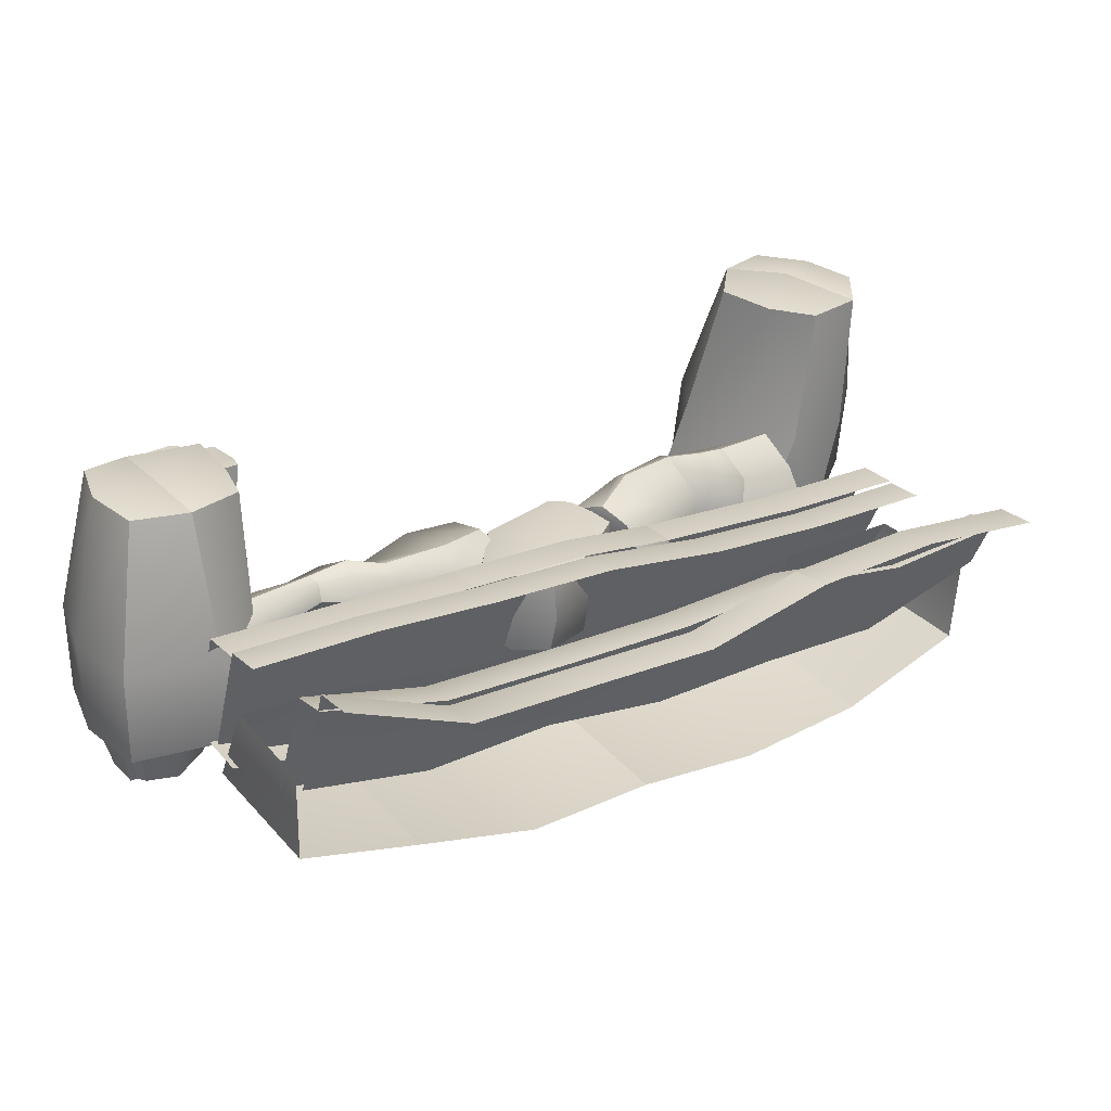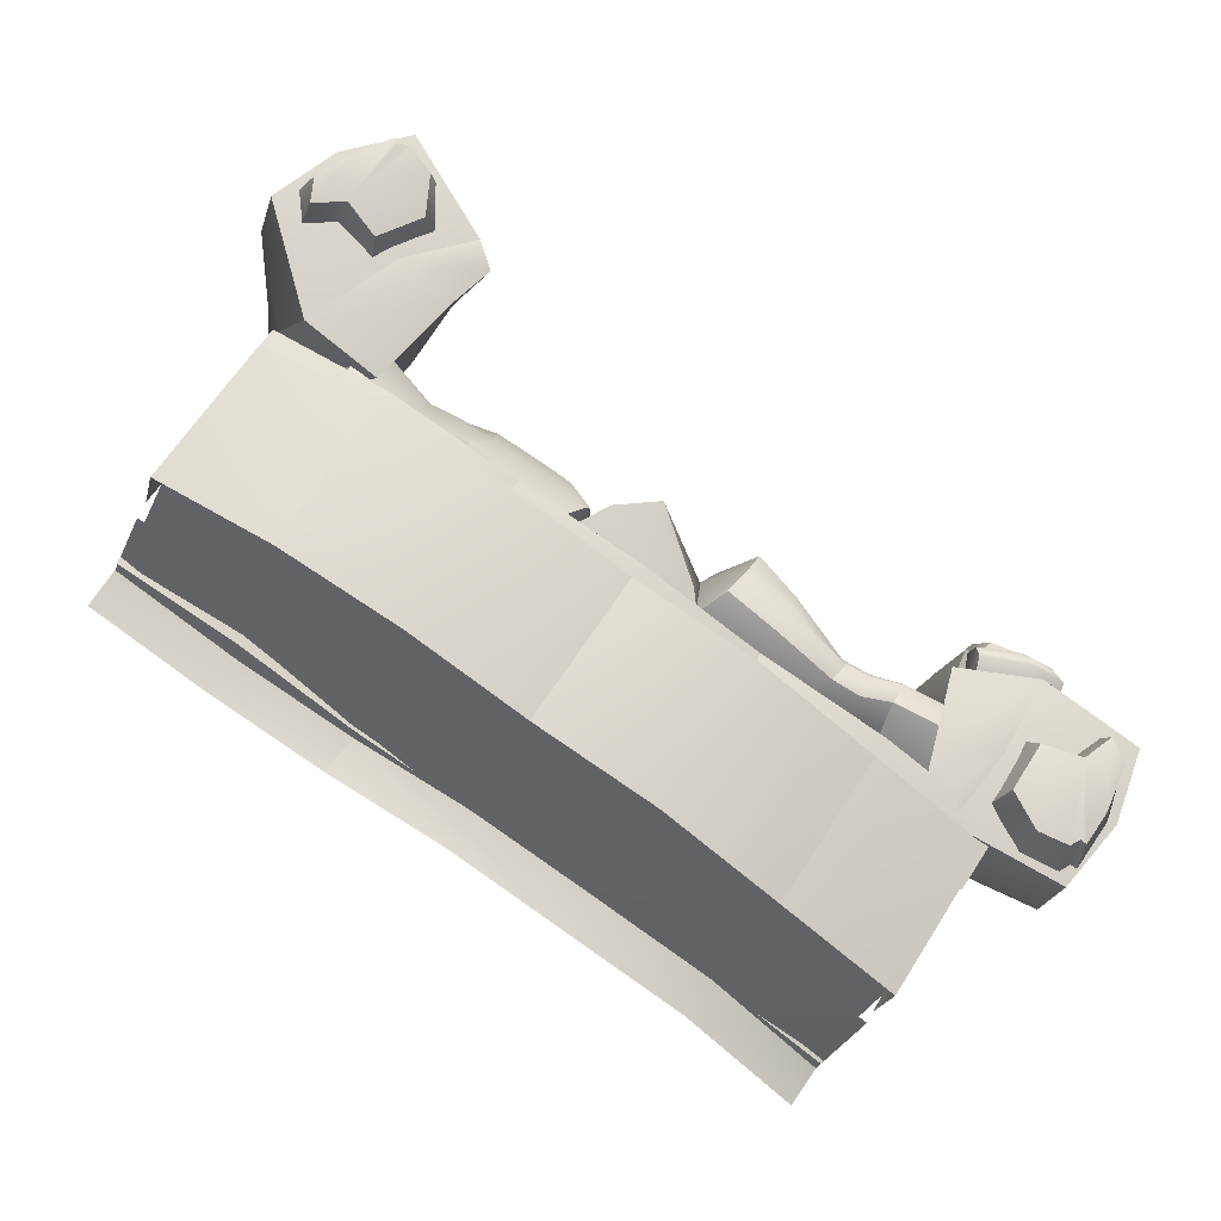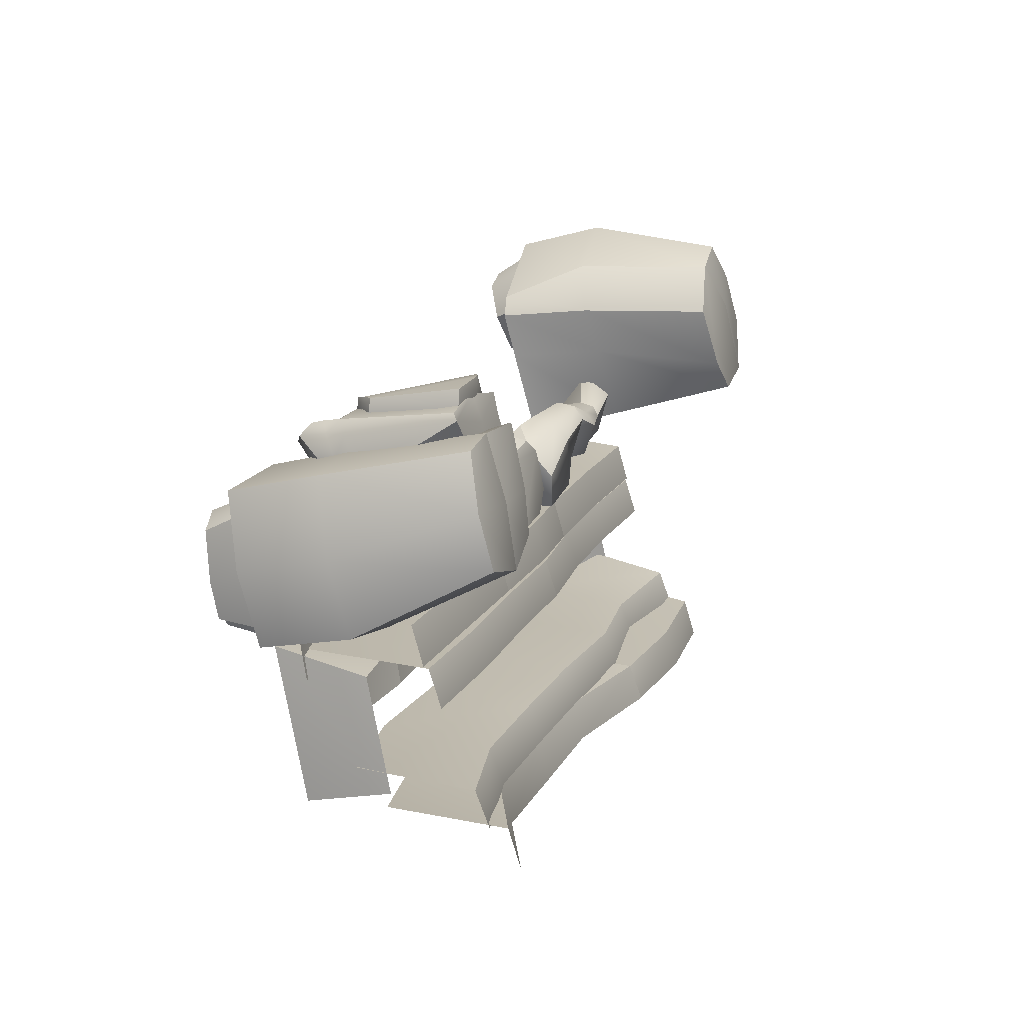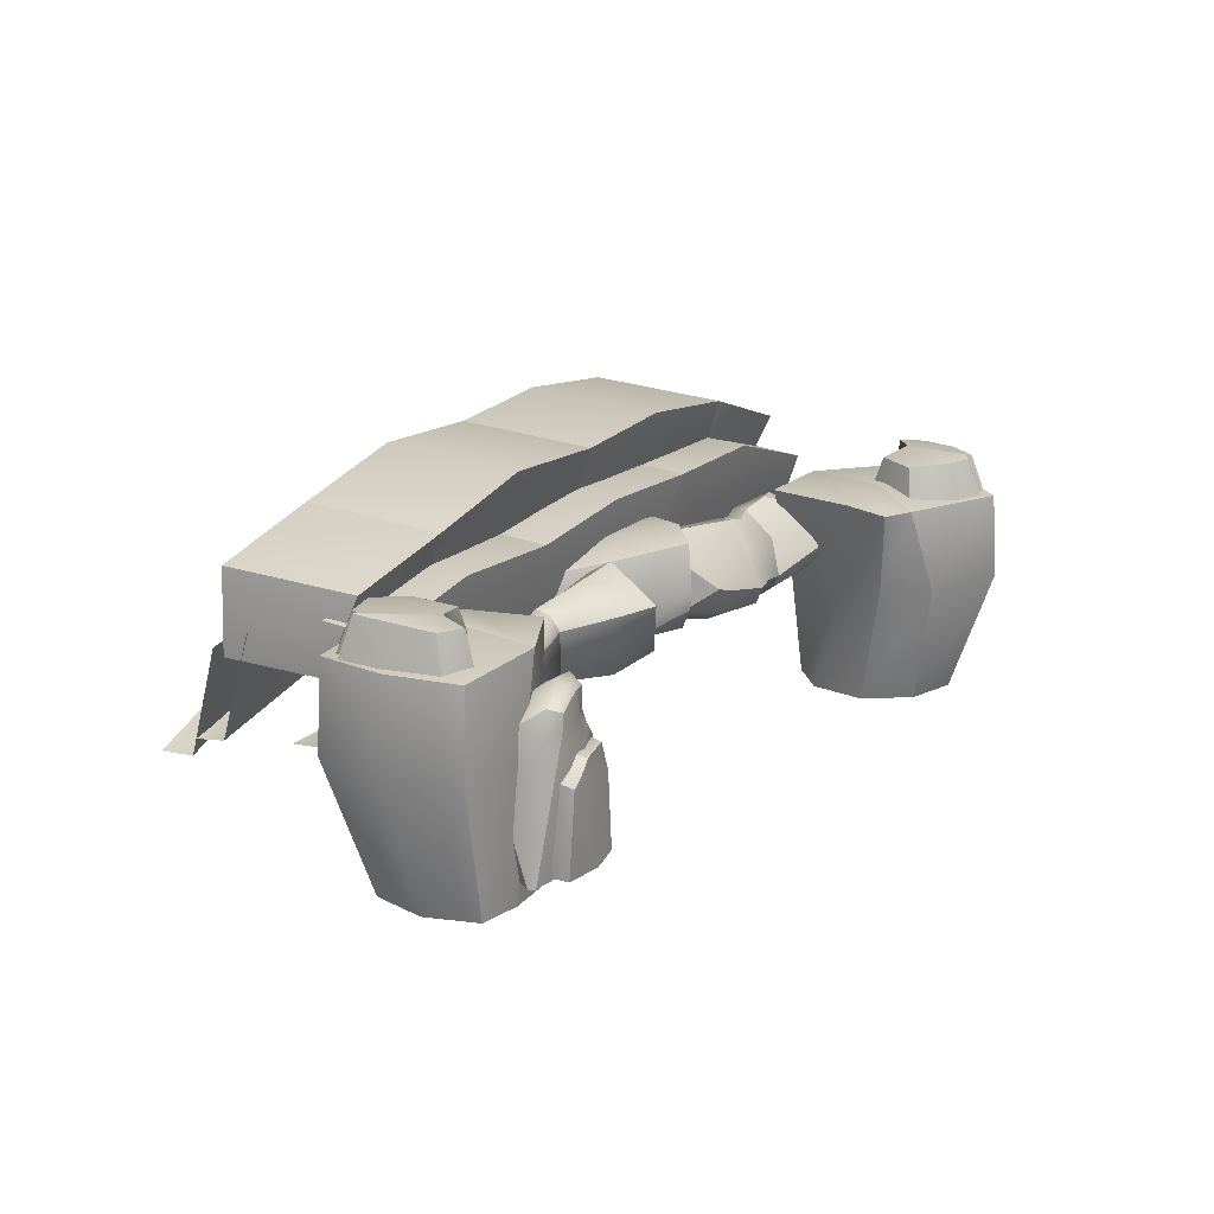
<metadata>
{"format":"obj","ext":"obj","renderer":"f3d","projection":"perspective","resolution":1024,"background":"white","views":[{"elev":-61.4,"azim":-2.6,"up":"+Z"},{"elev":-15.4,"azim":170.4,"up":"+Z"},{"elev":-21.1,"azim":-68.5,"up":"+Z"},{"elev":19.5,"azim":-91.5,"up":"+Y"}]}
</metadata>
<code>
g default
v -86.18 73.77 -8.332
v -96.78 76.38 -10.09
v -86.03 67.25 -8.255
v -85.95 77.32 -11.33
v -85.59 66.85 -12.13
v -88.5 65.25 -7.31
v -85.32 74.1 -17.45
v -84.25 65.85 -18.57
v -98.15 76.36 -21.35
v -85.69 63.37 -19.54
v -105.3 71.48 -23.36
v -106.1 66.8 -24.52
v -107 76.1 -16.93
v -105.8 61.66 -26.4
v -104.7 74.12 -12.87
v -105.4 70.3 -13.06
v -106.4 65.35 -13.91
v -88.02 32.64 -4.575
v -87.3 61.84 -5.915
v -99.86 33.57 -9.439
v -82.67 33.33 -9.187
v -80.56 31.78 -15.8
v -93.42 32.81 -23.46
v -82.32 60.72 -18.2
v -99.99 33.23 -26.03
v -111.7 33.26 -19.54
v -111 32.71 -21.48
v -105 57.15 -28.61
v -84.81 61.94 -11.64
v -96.53 67.89 -23.98
v -108.2 68.32 -18.01
v -96.73 70.8 -9.356
v -96.15 32.27 -15.77
v -98.76 80.52 -14.45
v -94.92 61.55 -25.26
v -98.24 64.69 -7.852
v -108.7 63.21 -19.61
v -86.94 64.82 -12.39
v -107.2 33.94 -16.22
v -97.75 33.13 -9.213
v -107 57.61 -13.71
v -108.2 33.27 -11.79
v -108.2 56.63 -10.52
v -99 32.73 -4.895
v -90.24 34.85 -5.104
v -88.26 54.34 -5.016
v -93.64 34.72 -1.61
v -91.33 54.42 -2.372
v -93.68 62.47 -4.001
v -103.1 62.37 -7.319
v -91.06 62.58 -6.225
v -102.3 62.84 -10.03
v -105.4 59.73 -8.505
v -104.6 60.61 -11.25
v -116 63.16 -54.3
v -78.58 63.16 -32.39
v -116.2 27.02 -31.98
v -90.15 27.14 -14.31
v -120.9 87.45 -34.8
v -76.2 87.32 -17.03
v -101.4 87.45 -68.12
v -67.85 87.18 -48.88
v -101.6 27.02 -56.92
v -77.78 27.33 -39.09
v -122.4 63.1 -35.04
v -86.8 63.11 -17.97
v -114.2 87.75 -53.24
v -71.23 87.59 -35.78
v -102.4 63.1 -69.3
v -73.4 62.99 -45.85
v -111.9 26.71 -46.21
v -81.96 26.75 -28.94
v -105.3 63.16 -21.97
v -107.2 26.76 -23.96
v -98.31 25.2 -38.45
v -87.52 26.83 -51.72
v -80.06 63.16 -59.11
v -74.24 87.68 -54.1
v -87.28 89.92 -37.7
v -98 87.73 -19.33
v -116.7 86.49 -39.75
v -111.2 87.15 -32.68
v -111.9 87.78 -52.55
v -113.6 97.1 -41.03
v -110.6 97.09 -34.69
v -108.3 98.05 -52.53
v -86.75 96.47 -47.66
v -93.88 96.31 -36.67
v -91.56 97.93 -57.31
v -83.27 85.59 -49.74
v -90.39 86.65 -60.49
v -92.26 87.81 -34.28
v -103.7 97.83 -39.95
v -104.1 88.61 -37.86
v -101.8 98.02 -58.98
v -103.1 98.05 -60.11
v -104.3 86.65 -64.15
v -99.98 86.12 -65.03
v -99.29 97.68 -60.42
v -102.7 86.54 -63.18
v 66.32 63.82 56.88
v 11.93 66.57 12.54
v 19.19 70.92 30.73
v 15.91 55.32 31.73
v 28.75 55.63 17.89
v 29.91 75.97 21.92
v 58.77 53.25 58.94
v 65.46 59.03 50.45
v 55.7 61.29 63.21
v 61.36 68.58 58.77
v 8.506 73.93 21.26
v 12.37 55 14.1
v 18.89 57.22 7.726
v 56.28 57.33 62.54
v 70.25 69.86 46.03
v 67.68 74.13 48.99
v 5.149 58.65 19.39
v 15.66 78.96 17.24
v 20.99 74.81 12.17
v 18.59 52.18 27.53
v 24.81 70.84 8.07
v 31.57 71.06 17.07
v 25.57 77.28 25.8
v 14.36 62.04 34.47
v 48.39 74.64 40.68
v 51.37 74.11 37.22
v 51.91 71.08 36.2
v 52.18 58.43 40.23
v 45.81 52.2 46.32
v 43.37 52.87 48.4
v 42.46 56.63 50.04
v 45.67 66.96 48.1
v 39.25 75.15 32.77
v 39.85 71.17 30.67
v 37.68 58.06 30.37
v 30.56 51.78 38.88
v 28.11 53.49 42.43
v 27.11 58.35 44.02
v 29.66 68.66 38.93
v 36.12 75.53 35.59
v 45.02 73.46 35.24
v 45.57 69.98 33.75
v 45.65 56.72 34.24
v 38.84 50.98 40.11
v 36.38 52.74 43.71
v 34.99 58.06 46.55
v 37.47 66.73 44.58
v 42.01 73.81 38.94
v 10.03 63.86 30.64
v 6.505 71.07 22.17
v 63.48 72.18 54.75
v 58.27 75.46 46.59
v -59.27 71.48 -95.52
v 110.4 71.48 18.08
v 36.25 78.29 6.487
v 53.84 109.7 -19.78
v -20.3 78.29 -31.38
v -2.712 109.7 -57.65
v -80.39 94.41 -60.63
v -75.07 71.57 -69.7
v 92.56 71.57 42.5
v 86.27 91.99 50.77
v -58.36 94.82 -94.91
v 109.6 92.35 17.54
v 30.29 108.3 14.09
v -25.57 108.3 -23.32
v 8.083 79.82 -12.37
v 2.739 106.2 -4.437
v 25.67 107.7 -38.64
v -48.46 74.07 -50.23
v -53.55 101 -42.11
v -30.87 102.4 -76.51
v 64.73 74.03 25.55
v 59.45 103.8 33.29
v 82.34 105.2 -0.7043
v -76.75 87.03 -69.41
v 92.91 81.65 44.2
v -76.75 55.46 -69.41
v 92.91 59.06 44.2
v 64.63 59.42 25.26
v 64.63 92.72 25.26
v 8.08 55.46 -12.6
v 8.08 94.4 -12.6
v -48.47 55.46 -50.47
v -48.47 92.72 -50.47
v -82.71 56.2 -60.5
v -54.42 56.22 -41.6
v -86.72 86.08 -54.53
v -58.43 91.79 -35.51
v 86.9 59.76 53.17
v 58.67 60.16 34.15
v 83.05 80.62 58.92
v 55.58 91.67 40.61
v 2.121 56.22 -3.751
v -1.906 93.47 2.357
v -20.07 55.46 -31.46
v -26.02 56.21 -22.57
v -30.04 89.99 -16.52
v -20.07 90.93 -31.46
v 29.98 57.8 2.06
v 23.99 58.55 10.92
v 26.5 91.83 21.33
v 36.48 92.77 6.413
v -20.03 70.66 4.967
v 9.773 69.75 -7.759
v 3.992 70.86 19.54
v -3.799 83.17 -2.463
v -10.45 68.66 -21.22
v -3.799 56.38 -2.463
v -8.859 83.36 21.05
v 3.782 84.62 18.97
v -18.89 78.51 -15.43
v -10.28 79.49 -20.72
v -18.87 58.89 -15.42
v -10.27 57.57 -20.69
v 14.93 58.24 12.66
v 16.48 70.83 12.26
v -16.3 81.07 1.232
v 14.91 83.36 12.66
v 8.014 81.06 -7.367
v -20.43 68.69 -15.04
v -0.2778 78.51 -22
v 0.8555 68.69 -22.56
v -17.6 59.28 5.314
v -0.29 58.89 -21.98
v 8.109 58.41 -7.127
v -10.73 70.83 21.87
v 3.797 56.55 18.99
v -2.116 57.26 19.97
v -9.955 64.97 21.52
v -81.21 84.75 -62.75
v 88.46 79.37 50.85
v -70.57 53.18 -78.64
v 99.09 58.57 34.97
v 70.82 59.29 16.03
v 60.18 90.44 31.92
v 42.54 58.11 -2.902
v 31.9 90.44 12.98
v -14.02 54.08 -40.77
v -24.65 88.48 -24.89
v -42.29 52.66 -59.7
v -52.93 90.44 -43.82
v -76.38 54.26 -69.96
v -48.09 53.76 -51.08
v 93.19 59.57 43.78
v 64.99 60.37 24.71
v 36.66 59.19 5.73
v -19.83 55.17 -32.13
v 14.33 54.37 -21.79
v 8.496 55.48 -13.19
v 3.697 91.93 -5.904
v -63.55 79.06 -89.12
v 106.1 73.68 24.48
v -52.91 47.49 -105
v 116.8 52.88 8.596
v 88.47 56.6 -10.34
v 77.84 84.75 5.546
v 60.2 52.42 -29.27
v 49.56 84.75 -13.39
v 31.92 54.85 -48.21
v 21.28 86.43 -32.32
v 3.641 55.13 -67.14
v -6.995 82.79 -51.26
v -24.64 54.95 -86.07
v -35.27 84.75 -70.19
v -58.51 49.12 -96.66
v -30.62 56.48 -77.98
v 111 54.36 17.13
v 82 58.12 -2.626
v 54.58 54.03 -20.96
v 26.38 56.44 -39.83
v -1.981 56.7 -58.74
v -57.42 73.24 -98.28
v 112.2 67.86 15.32
v -46.78 41.68 -114.2
v 122.9 47.07 -0.5623
v 94.61 44.37 -19.5
v 83.97 78.94 -3.612
v 38.05 55.47 -57.36
v 27.42 80.61 -41.48
v 9.773 55.21 -76.3
v -0.8623 76.98 -60.41
v -18.5 55.18 -95.23
v -29.14 78.94 -79.35
v -52.66 42.7 -105.4
v -24.84 56 -86.77
v 116.9 47.96 8.308
v 87.43 45.29 -11.75
v 32.88 56.28 -48.17
v 3.841 56.12 -67.45
v 66.2 46.9 -38.51
v 59.41 47.98 -30.44
v 55.57 79.01 -22.63
v -86.33 67.04 -41.04
v -19.12 70.02 4.998
v -29.28 74.73 -15.34
v -25.58 57.84 -16.83
v -39.1 58.17 0.4283
v -40.83 80.19 -4.122
v -77.8 55.59 -44.15
v -84.72 61.85 -33.68
v -74.66 64.3 -49.38
v -80.78 72.2 -43.7
v -16.01 77.99 -5.428
v -19.78 57.48 3.232
v -26.71 59.89 11.24
v -75.27 60.01 -48.56
v -89.83 73.58 -28.11
v -87.14 78.2 -31.78
v -11.94 61.44 -3.591
v -23.89 83.43 -0.08231
v -29.57 78.94 6.296
v -28.28 54.43 -11.7
v -33.59 74.64 11.41
v -42.28 74.88 1.648
v -36.19 81.62 -9.023
v -24.06 65.11 -20.14
v -64.02 78.76 -24.03
v -67.14 78.18 -19.74
v -67.66 74.9 -18.5
v -68.37 61.2 -23.15
v -61.59 54.46 -30.81
v -58.96 55.19 -33.45
v -58.07 59.26 -35.44
v -61.6 70.44 -32.88
v -52.69 79.31 -15.76
v -53.17 75 -13.28
v -50.63 60.8 -13.14
v -43.22 54 -23.67
v -40.73 55.85 -28.01
v -39.73 61.12 -29.95
v -42.18 72.28 -23.81
v -49.33 79.71 -19.34
v -59.6 77.48 -18.07
v -60.09 73.7 -16.29
v -60.23 59.35 -16.85
v -52.92 53.13 -24.3
v -50.43 55.04 -28.7
v -49.09 60.8 -32.12
v -51.76 70.19 -29.6
v -56.48 77.85 -22.64
v -18.68 67.08 -16.12
v -13.78 74.89 -6.676
v -82.85 76.09 -38.85
v -76.02 79.64 -29.92
v 70.12 53.35 107.9
v 49.39 53.35 69.76
v 81.78 17.21 88.84
v 69.71 17.34 60.24
v 84.39 77.65 93.7
v 58.21 77.51 49.53
v 50.47 77.65 112.1
v 31.7 77.37 78.32
v 56.39 17.21 102.6
v 45.25 17.53 75.07
v 85.54 53.3 94.69
v 66.79 53.3 55.82
v 69.11 77.95 106
v 41.36 77.78 68.86
v 50.67 53.3 113.6
v 38.01 53.19 78.6
v 70.75 16.91 98.79
v 56.99 16.94 62.71
v 80.54 53.35 68.79
v 81.14 16.96 71.48
v 63.15 15.39 85.14
v 47.06 17.02 90.92
v 36.85 53.35 93.39
v 34.46 77.87 86.09
v 54.1 80.11 78.8
v 75.68 77.93 62.77
v 78.2 76.69 95.75
v 77.2 77.35 86.89
v 67.53 77.97 104.3
v 74.88 87.3 95.25
v 75.66 87.28 88.3
v 64.43 88.24 102.4
v 48.5 86.66 87.05
v 60.29 86.51 81.33
v 47.63 88.12 97.8
v 44.44 75.79 87.03
v 44.98 76.84 99.91
v 60.13 78.01 78.44
v 67 88.03 89.22
v 68.45 78.8 87.65
v 55.54 88.21 104.5
v 56.05 88.25 106.1
v 54.96 76.85 110.2
v 50.84 76.32 108.8
v 52.63 87.87 104.5
v 54.12 76.74 108.6
g RuinsArch:polySurface93
f 1 3 5 4
f 7 8 30 9
f 13 31 16 15
f 2 32 3 1
f 18 20 33 21
f 2 1 4 34
f 15 2 34 13
f 15 16 32 2
f 9 30 12 11
f 24 22 23 35
f 28 25 27
f 36 17 26 20
f 19 36 20 18
f 29 19 18 21
f 30 8 10
f 14 12 30 35
f 17 16 31 37
f 32 16 17 36
f 6 36 19
f 5 3 6 38
f 38 6 19 29
f 25 35 23
f 23 33 27 25
f 17 37 27 26
f 21 33 23 22
f 24 29 21 22
f 10 38 29 24
f 8 5 38 10
f 4 5 8 7
f 34 4 7 9
f 13 34 9 11
f 11 12 31 13
f 37 31 12 14
f 27 33 20 26
f 27 37 14 28
f 14 35 28
f 28 35 25
f 6 3 32 36
f 30 10 24 35
f 42 39 40 44
f 47 45 46 48
f 43 41 39 42
f 52 50 49 51
f 44 40 45 47
f 48 46 51 49
f 53 54 41 43
f 50 52 54 53
f 43 42 44 53
f 49 50 53 48
f 53 44 47
f 53 47 48
f 74 58 66 73
f 79 68 62 78
f 77 70 64 76
f 76 64 72 75
f 72 64 70 56
f 63 71 55 69
f 69 55 67 61
f 78 62 70 77
f 56 70 62 68
f 80 73 66 60
f 71 57 65 55
f 67 55 65 59
f 80 60 68 79
f 66 56 68 60
f 58 72 56 66
f 75 72 58 74
f 57 74 73 65
f 71 75 74 57
f 63 76 75 71
f 69 77 76 63
f 61 78 77 69
f 67 79 78 61
f 59 80 79 67
f 65 73 80 59
f 90 87 88 92
f 84 81 82 85
f 86 83 81 84
f 87 90 91 89
f 93 94 92 88
f 85 82 94 93
f 89 93 88 87
f 93 95 96
f 96 97 83 86
f 89 91 98 99
f 98 100 95 99
f 95 100 97 96
f 99 93 89
f 86 84 85 93
f 99 95 93
f 93 96 86
f 108 115 116 101
f 102 119 121 113
f 103 139 140 123
f 120 136 137 104
f 105 122 134 135
f 106 133 134 122
f 107 108 101 114
f 120 105 135 136
f 117 102 113 112
f 138 139 103 124
f 114 101 110 109
f 104 137 138 124
f 111 118 119 102
f 140 133 106 123
f 111 103 123 118
f 112 120 104 117
f 112 113 105 120
f 113 121 122 105
f 119 106 122 121
f 123 106 119 118
f 115 127 126 116
f 128 127 115 108
f 129 128 108 107
f 130 129 107 114
f 131 130 114 109
f 109 110 132 131
f 141 142 134 133
f 135 134 142 143
f 136 135 143 144
f 137 136 144 145
f 138 137 145 146
f 146 147 139 138
f 147 148 140 139
f 148 141 133 140
f 126 127 142 141
f 143 142 127 128
f 144 143 128 129
f 145 144 129 130
f 146 145 130 131
f 131 132 147 146
f 132 125 148 147
f 125 126 141 148
f 117 104 124 149
f 149 103 111 150
f 117 150 111 102
f 117 149 150
f 110 151 152 132
f 101 116 151 110
f 116 126 125 152
f 152 151 116
f 132 152 125
f 124 103 149
f 159 160 170 171
f 159 171 172 163
f 162 161 154 164
f 153 160 159 163
f 165 155 173 174
f 156 165 174 175
f 166 157 167 168
f 158 166 168 169
f 168 167 155 165
f 169 168 165 156
f 171 170 157 166
f 172 171 166 158
f 174 173 161 162
f 175 174 162 164
f 186 187 189 188
f 188 189 185 176
f 178 184 187 186
f 180 179 190 191
f 193 191 190 192
f 181 193 192 177
f 182 200 201 194
f 195 194 201 202
f 183 195 202 203
f 184 196 197 187
f 189 187 197 198
f 185 189 198 199
f 196 182 194 197
f 198 197 194 195
f 199 198 195 183
f 200 180 191 201
f 202 201 191 193
f 203 202 193 181
f 210 211 207 218
f 221 208 215 214
f 216 226 205 217
f 230 224 229
f 204 227 210 218
f 212 213 208 221
f 217 205 220 219
f 227 206 211 210
f 221 204 218 212
f 214 224 204 221
f 214 215 209 224
f 205 226 225 223
f 220 205 223 222
f 218 207 213 212
f 228 216 217 206
f 211 206 217 219
f 207 211 219 220
f 213 207 220 222
f 208 213 222 223
f 215 208 223 225
f 209 215 225 226
f 228 209 226 216
f 224 209 228 229
f 230 229 206 227
f 224 230 227 204
f 243 244 242 231
f 233 241 244 243
f 235 234 245 246
f 236 246 245 232
f 237 235 246 247
f 238 247 246 236
f 239 249 250 248
f 240 248 250 251
f 241 239 248 244
f 242 244 248 240
f 249 237 247 250
f 251 250 247 238
f 266 267 265 252
f 254 264 267 266
f 256 255 268 269
f 257 269 268 253
f 258 256 269 270
f 259 270 269 257
f 260 258 270 271
f 261 271 270 259
f 262 260 271 272
f 263 272 271 261
f 264 262 272 267
f 265 267 272 263
f 285 286 284 273
f 275 283 286 285
f 277 276 287 288
f 278 288 287 274
f 279 291 292 289
f 280 289 292 293
f 281 279 289 290
f 282 290 289 280
f 283 281 290 286
f 284 286 290 282
f 291 277 288 292
f 293 292 288 278
f 301 308 309 294
f 295 312 314 306
f 296 332 333 316
f 313 329 330 297
f 298 315 327 328
f 299 326 327 315
f 300 301 294 307
f 313 298 328 329
f 310 295 306 305
f 331 332 296 317
f 307 294 303 302
f 297 330 331 317
f 304 311 312 295
f 333 326 299 316
f 304 296 316 311
f 305 313 297 310
f 305 306 298 313
f 306 314 315 298
f 312 299 315 314
f 316 299 312 311
f 308 320 319 309
f 321 320 308 301
f 322 321 301 300
f 323 322 300 307
f 324 323 307 302
f 302 303 325 324
f 334 335 327 326
f 328 327 335 336
f 329 328 336 337
f 330 329 337 338
f 331 330 338 339
f 339 340 332 331
f 340 341 333 332
f 341 334 326 333
f 319 320 335 334
f 336 335 320 321
f 337 336 321 322
f 338 337 322 323
f 339 338 323 324
f 324 325 340 339
f 325 318 341 340
f 318 319 334 341
f 310 297 317 342
f 342 296 304 343
f 310 343 304 295
f 310 342 343
f 303 344 345 325
f 294 309 344 303
f 309 319 318 345
f 345 344 309
f 325 345 318
f 317 296 342
f 365 349 357 364
f 370 359 353 369
f 368 361 355 367
f 367 355 363 366
f 363 355 361 347
f 354 362 346 360
f 360 346 358 352
f 369 353 361 368
f 347 361 353 359
f 371 364 357 351
f 362 348 356 346
f 358 346 356 350
f 371 351 359 370
f 357 347 359 351
f 349 363 347 357
f 366 363 349 365
f 348 365 364 356
f 362 366 365 348
f 354 367 366 362
f 360 368 367 354
f 352 369 368 360
f 358 370 369 352
f 350 371 370 358
f 356 364 371 350
f 381 378 379 383
f 375 372 373 376
f 377 374 372 375
f 378 381 382 380
f 384 385 383 379
f 376 373 385 384
f 380 384 379 378
f 384 386 387
f 387 388 374 377
f 380 382 389 390
f 389 391 386 390
f 386 391 388 387
f 390 384 380
f 377 375 376 384
f 390 386 384
f 384 387 377
f 206 229 228

</code>
